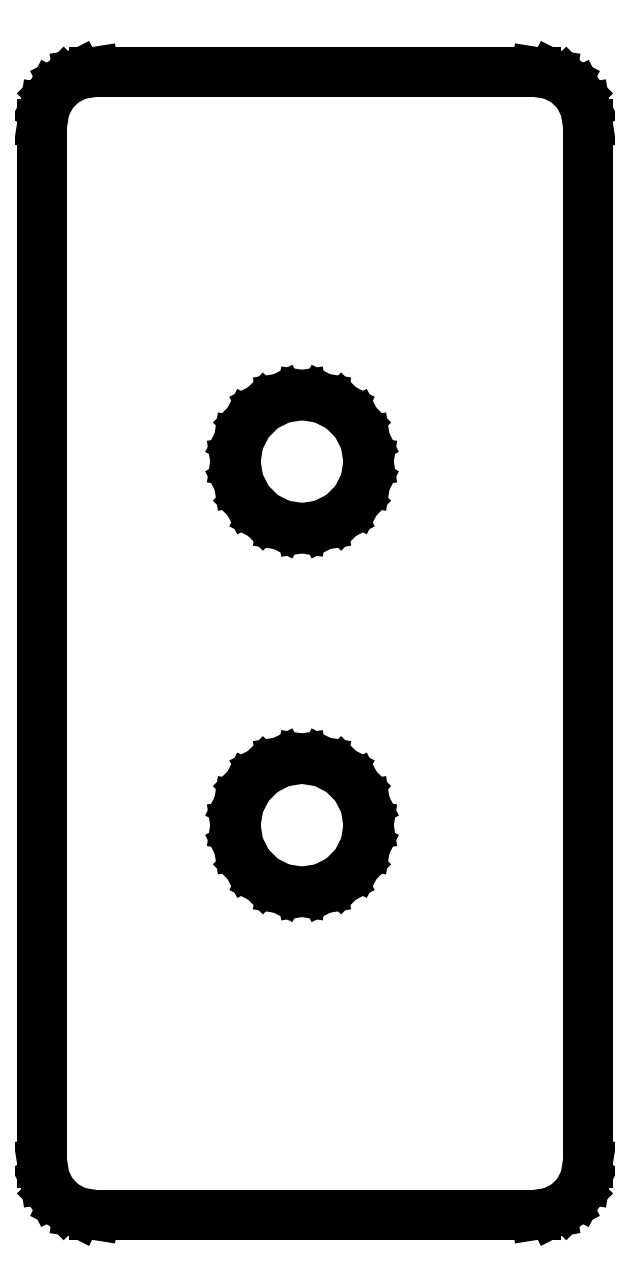
<metadata>
{"format":"dxf","ext":"dxf","renderer":"ezdxf+matplotlib","layout":"modelspace","background":"white","min_lineweight":24,"dpi":150}
</metadata>
<code>
0
SECTION
2
ENTITIES
0
LINE
8
0
10
19.62
20
-21.9
11
20.18
21
-21.62
0
LINE
8
0
10
20.18
20
-21.62
11
20.62
21
-21.18
0
LINE
8
0
10
20.62
20
-21.18
11
20.9
21
-20.62
0
LINE
8
0
10
20.9
20
-20.62
11
21
21
-20
0
LINE
8
0
10
21
20
-20
11
21
21
20
0
LINE
8
0
10
21
20
20
11
20.9
21
20.62
0
LINE
8
0
10
20.9
20
20.62
11
20.62
21
21.18
0
LINE
8
0
10
20.62
20
21.18
11
20.18
21
21.62
0
LINE
8
0
10
20.18
20
21.62
11
19.62
21
21.9
0
LINE
8
0
10
19.62
20
21.9
11
19
21
22
0
LINE
8
0
10
19
20
22
11
2
21
22
0
LINE
8
0
10
2
20
22
11
1.382
21
21.9
0
LINE
8
0
10
1.382
20
21.9
11
0.8244
21
21.62
0
LINE
8
0
10
0.8244
20
21.62
11
0.382
21
21.18
0
LINE
8
0
10
0.382
20
21.18
11
0.09789
21
20.62
0
LINE
8
0
10
0.09789
20
20.62
11
0
21
20
0
LINE
8
0
10
0
20
20
11
0
21
-20
0
LINE
8
0
10
0
20
-20
11
0.09789
21
-20.62
0
LINE
8
0
10
0.09789
20
-20.62
11
0.382
21
-21.18
0
LINE
8
0
10
0.382
20
-21.18
11
0.8244
21
-21.62
0
LINE
8
0
10
0.8244
20
-21.62
11
1.382
21
-21.9
0
LINE
8
0
10
1.382
20
-21.9
11
2
21
-22
0
LINE
8
0
10
2
20
-22
11
19
21
-22
0
LINE
8
0
10
19
20
-22
11
19.62
21
-21.9
0
LINE
8
0
10
9.208
20
4.563
11
8.494
21
4.927
0
LINE
8
0
10
8.494
20
4.927
11
7.927
21
5.494
0
LINE
8
0
10
7.927
20
5.494
11
7.563
21
6.208
0
LINE
8
0
10
7.563
20
6.208
11
7.438
21
7
0
LINE
8
0
10
7.438
20
7
11
7.563
21
7.792
0
LINE
8
0
10
7.563
20
7.792
11
7.927
21
8.506
0
LINE
8
0
10
7.927
20
8.506
11
8.494
21
9.073
0
LINE
8
0
10
8.494
20
9.073
11
9.208
21
9.437
0
LINE
8
0
10
9.208
20
9.437
11
10
21
9.562
0
LINE
8
0
10
10
20
9.562
11
10.79
21
9.437
0
LINE
8
0
10
10.79
20
9.437
11
11.51
21
9.073
0
LINE
8
0
10
11.51
20
9.073
11
12.07
21
8.506
0
LINE
8
0
10
12.07
20
8.506
11
12.44
21
7.792
0
LINE
8
0
10
12.44
20
7.792
11
12.56
21
7
0
LINE
8
0
10
12.56
20
7
11
12.44
21
6.208
0
LINE
8
0
10
12.44
20
6.208
11
12.07
21
5.494
0
LINE
8
0
10
12.07
20
5.494
11
11.51
21
4.927
0
LINE
8
0
10
11.51
20
4.927
11
10.79
21
4.563
0
LINE
8
0
10
10.79
20
4.563
11
10
21
4.438
0
LINE
8
0
10
10
20
4.438
11
9.208
21
4.563
0
LINE
8
0
10
9.208
20
-9.437
11
8.494
21
-9.073
0
LINE
8
0
10
8.494
20
-9.073
11
7.927
21
-8.506
0
LINE
8
0
10
7.927
20
-8.506
11
7.563
21
-7.792
0
LINE
8
0
10
7.563
20
-7.792
11
7.438
21
-7
0
LINE
8
0
10
7.438
20
-7
11
7.563
21
-6.208
0
LINE
8
0
10
7.563
20
-6.208
11
7.927
21
-5.494
0
LINE
8
0
10
7.927
20
-5.494
11
8.494
21
-4.927
0
LINE
8
0
10
8.494
20
-4.927
11
9.208
21
-4.563
0
LINE
8
0
10
9.208
20
-4.563
11
10
21
-4.438
0
LINE
8
0
10
10
20
-4.438
11
10.79
21
-4.563
0
LINE
8
0
10
10.79
20
-4.563
11
11.51
21
-4.927
0
LINE
8
0
10
11.51
20
-4.927
11
12.07
21
-5.494
0
LINE
8
0
10
12.07
20
-5.494
11
12.44
21
-6.208
0
LINE
8
0
10
12.44
20
-6.208
11
12.56
21
-7
0
LINE
8
0
10
12.56
20
-7
11
12.44
21
-7.792
0
LINE
8
0
10
12.44
20
-7.792
11
12.07
21
-8.506
0
LINE
8
0
10
12.07
20
-8.506
11
11.51
21
-9.073
0
LINE
8
0
10
11.51
20
-9.073
11
10.79
21
-9.437
0
LINE
8
0
10
10.79
20
-9.437
11
10
21
-9.562
0
LINE
8
0
10
10
20
-9.562
11
9.208
21
-9.437
0
ENDSEC
0
EOF

</code>
